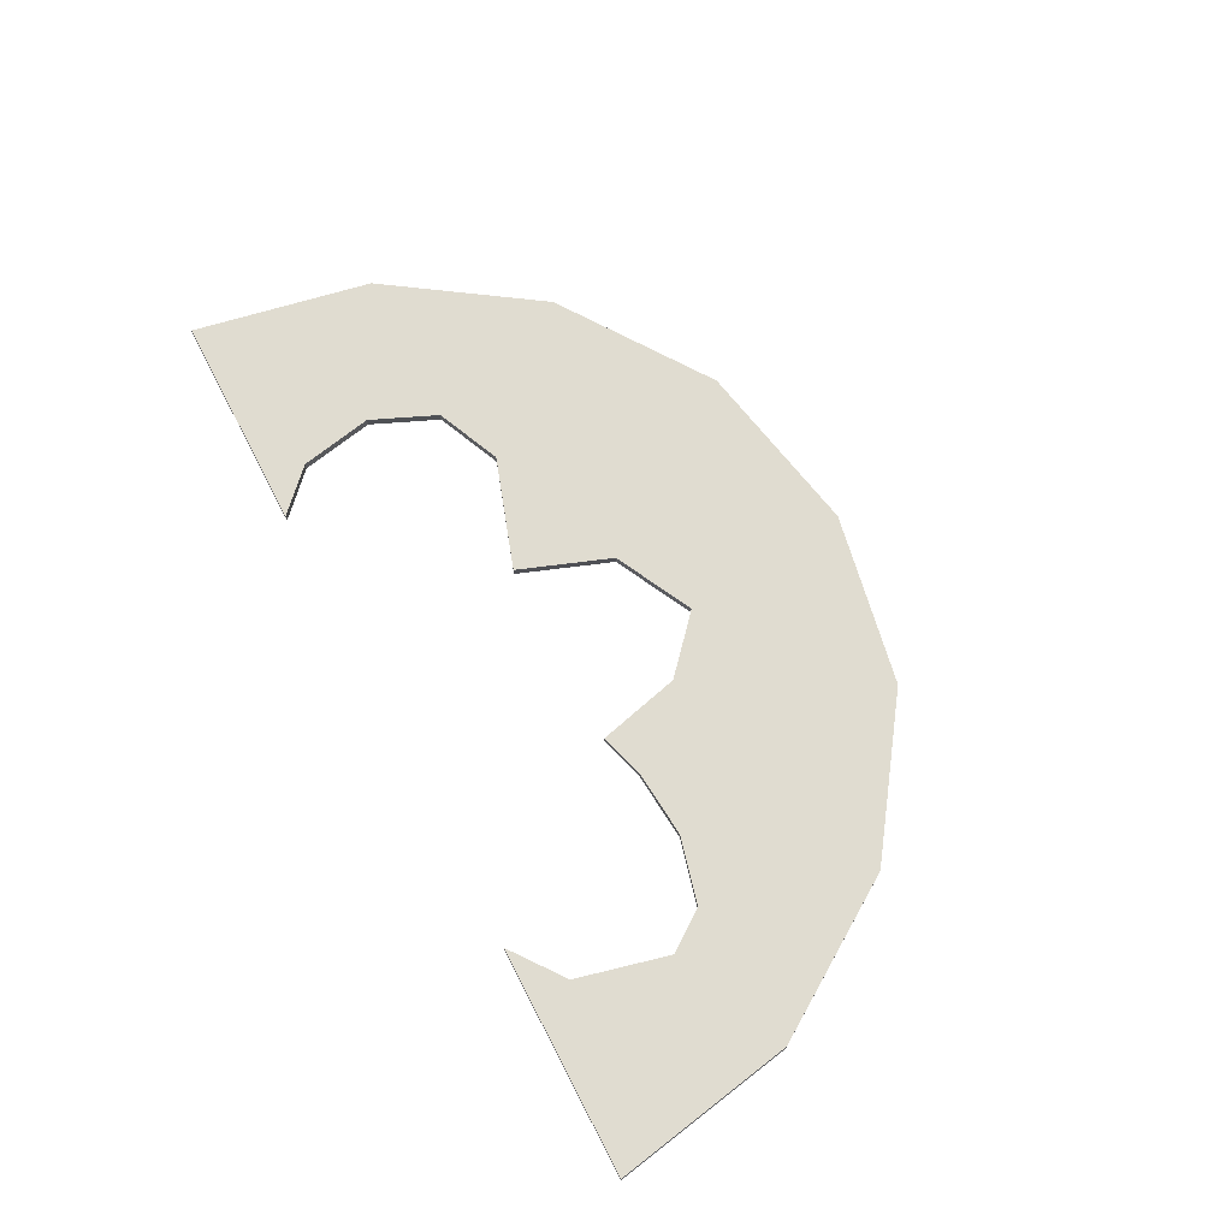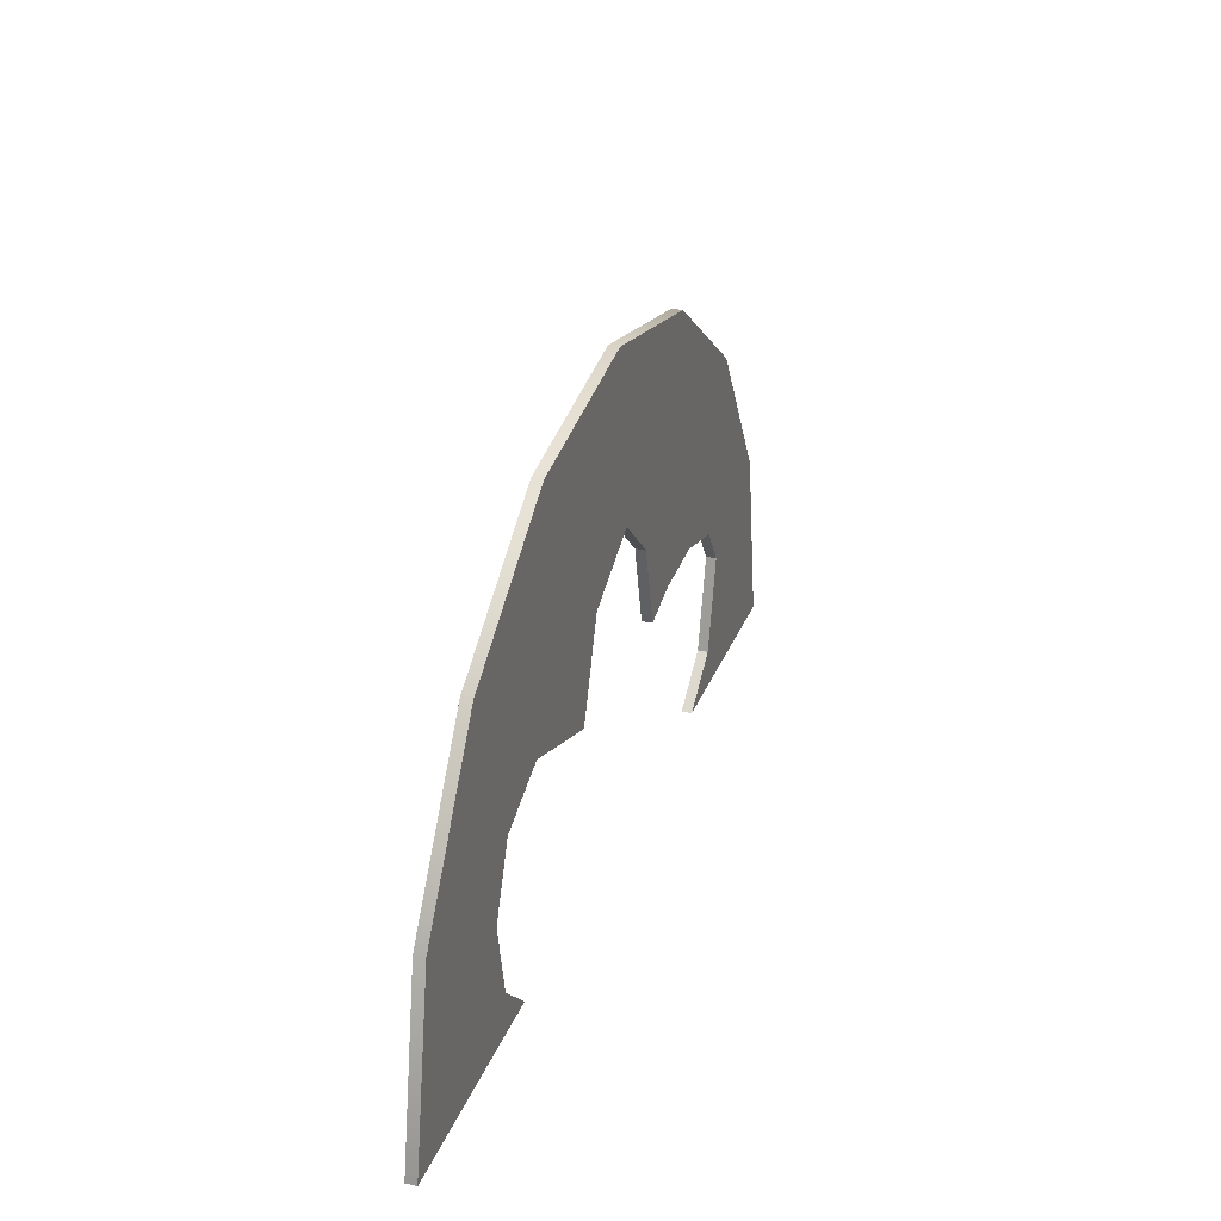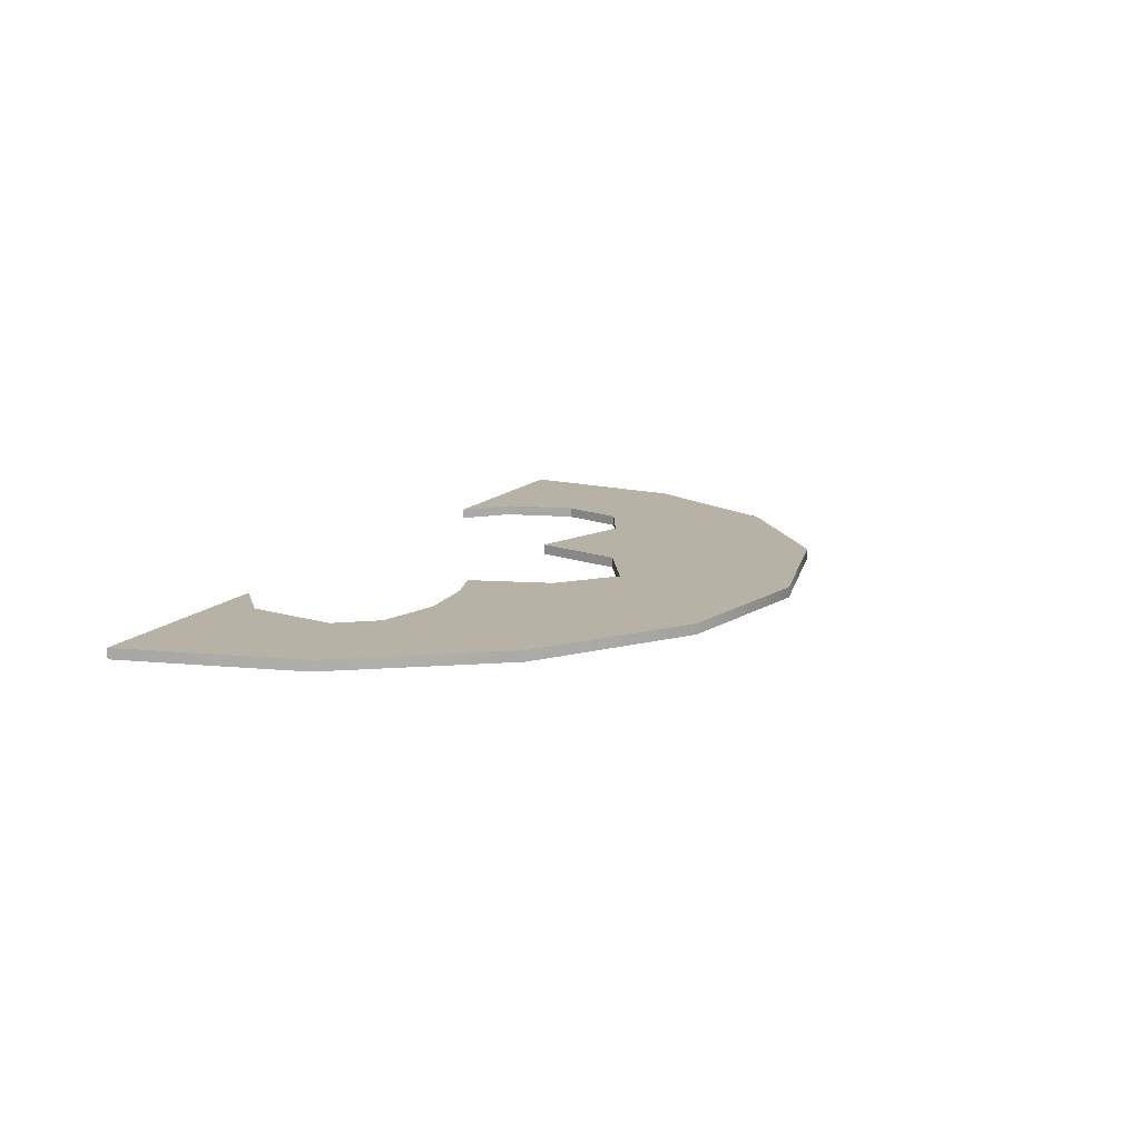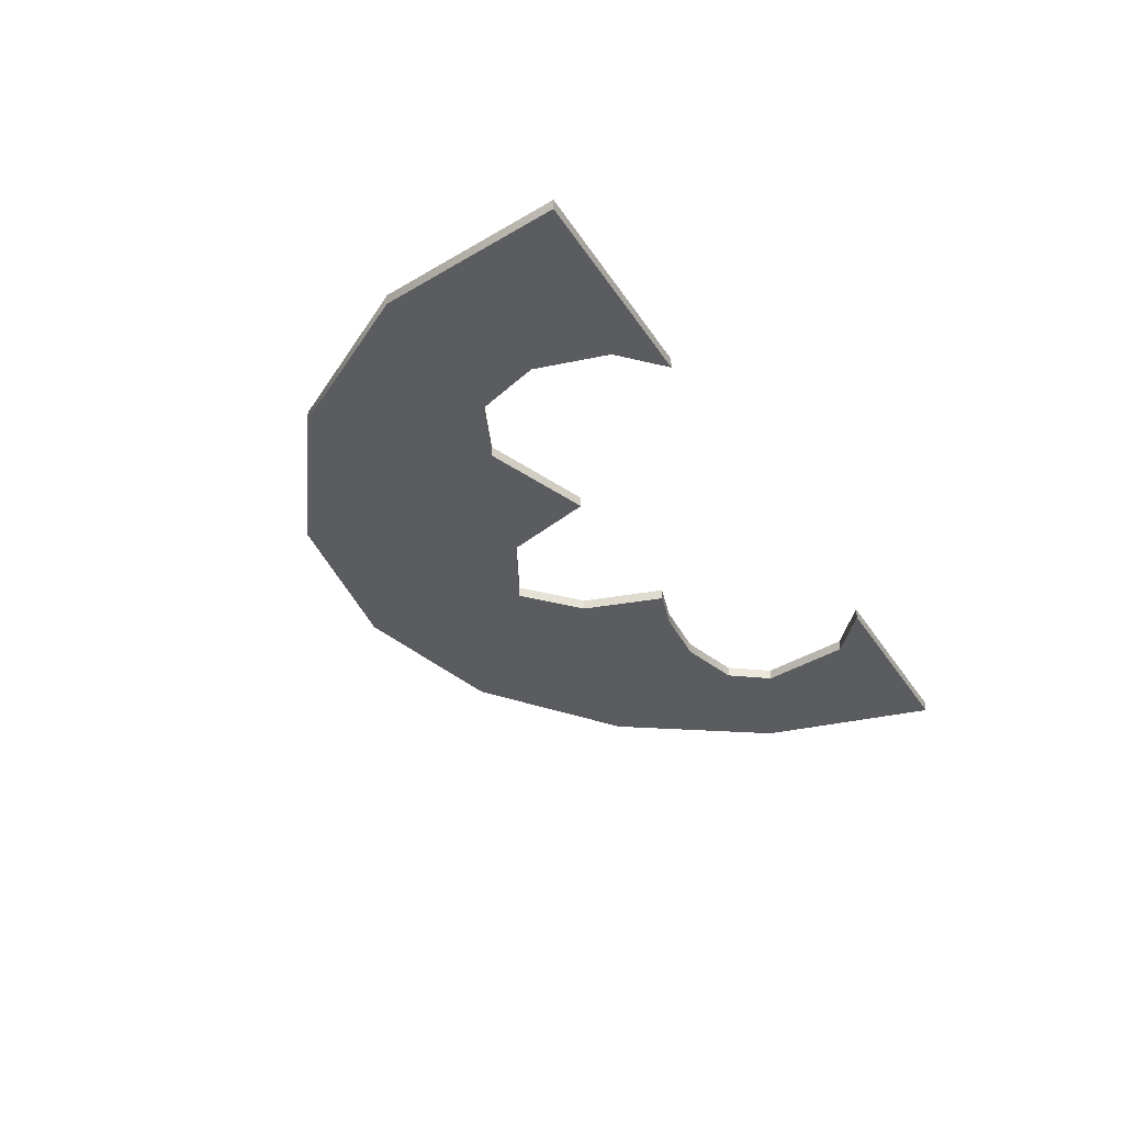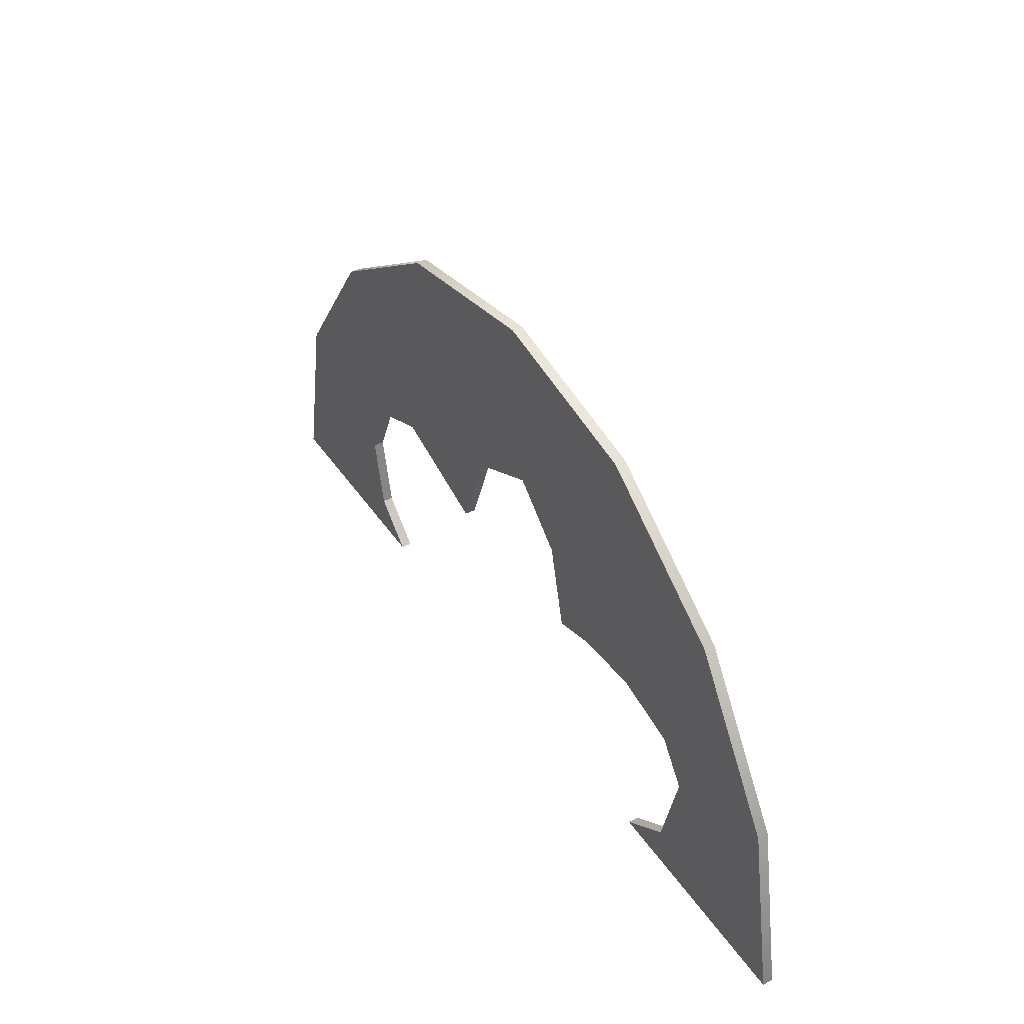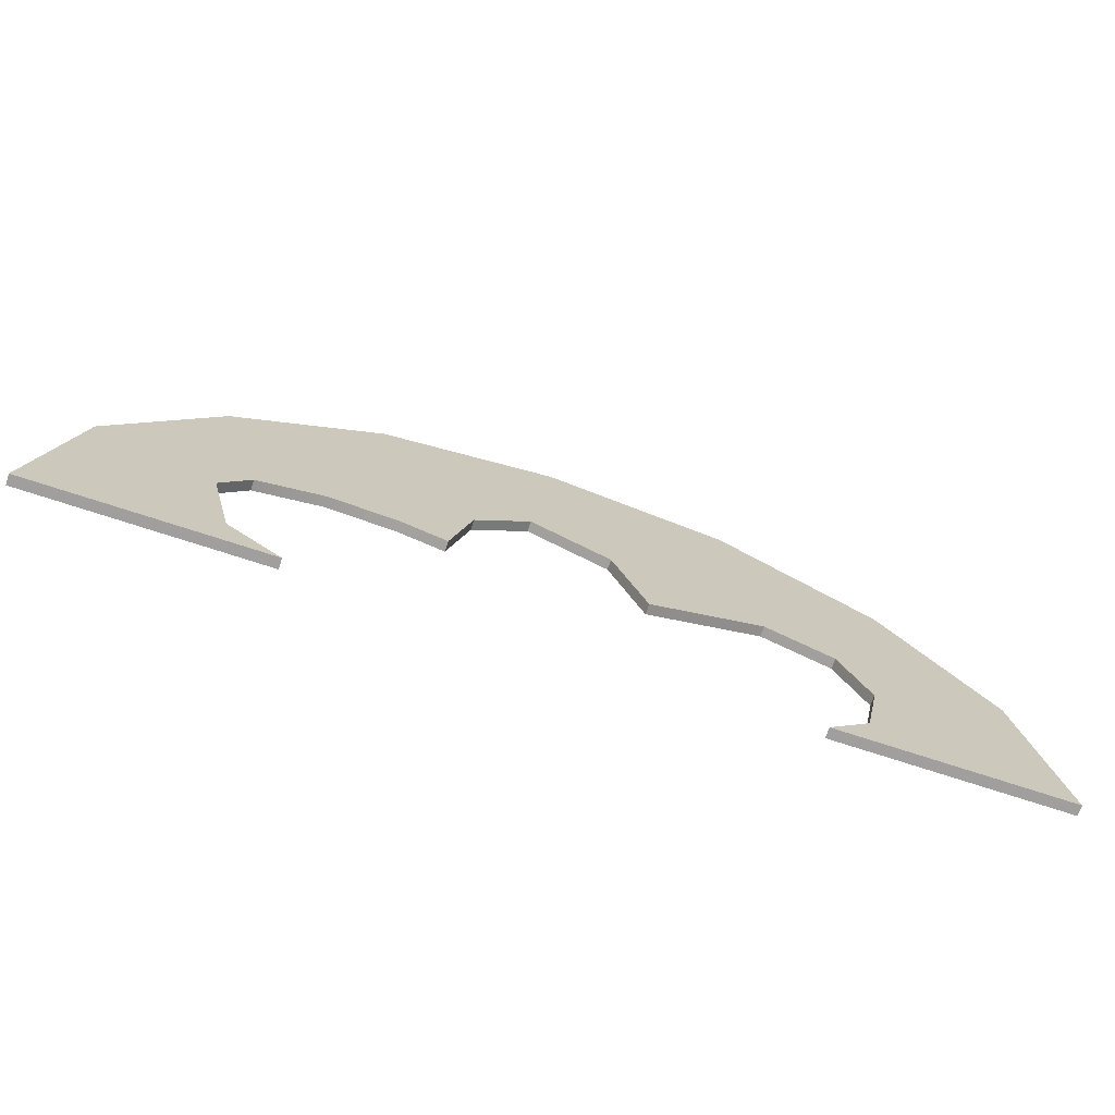
<metadata>
{"format":"obj","ext":"obj","renderer":"f3d","projection":"perspective","resolution":1024,"background":"white","views":[{"elev":69.7,"azim":-117.5,"up":"+Y"},{"elev":28.8,"azim":108.3,"up":"+Z"},{"elev":12.4,"azim":-67.1,"up":"+Y"},{"elev":-34.3,"azim":117.8,"up":"+Y"},{"elev":42.3,"azim":-121.2,"up":"+Z"},{"elev":-71.4,"azim":-18.3,"up":"+Z"}]}
</metadata>
<code>
o mesh12/mesh12-geometry#mesh12-geometry
v 0.005736 0.8554 0.1171
v 0.01344 0.8554 0.09636
v 0.0155 0.8554 0.1105
v 0.01163 0.8554 0.1006
v 0.02211 0.8554 0.1007
v 0.0155 0.8561 0.1105
v 0.007397 0.8554 0.1024
v 0.01344 0.8561 0.09636
v 0.01247 0.8554 0.09165
v 0.005736 0.8561 0.1171
v 0.000145 0.8554 0.09999
v 0.007397 0.8561 0.1024
v 0.01163 0.8561 0.1006
v 0.01247 0.8561 0.09165
v 0.009816 0.8554 0.08911
v 0.02211 0.8561 0.1007
v -0.005899 0.8554 0.1193
v 0.000145 0.8561 0.09999
v 0.02432 0.8554 0.08911
v -0.005899 0.8561 0.1193
v -0.002031 0.8554 0.1059
v 0.009816 0.8561 0.08911
v 0.02432 0.8561 0.08911
v -0.01708 0.8554 0.1171
v -0.007108 0.8554 0.1085
v -0.002031 0.8561 0.1059
v -0.01708 0.8561 0.1171
v -0.007108 0.8561 0.1085
v -0.02645 0.8554 0.1105
v -0.01061 0.8554 0.1053
v -0.01061 0.8561 0.1053
v -0.02645 0.8561 0.1105
v -0.0192 0.8554 0.1012
v -0.01194 0.8554 0.09999
v -0.01194 0.8561 0.09999
v -0.0192 0.8561 0.1012
v -0.03279 0.8561 0.1007
v -0.01484 0.8554 0.1008
v -0.02343 0.8554 0.1001
v -0.01484 0.8561 0.1008
v -0.02343 0.8561 0.1001
v -0.03279 0.8554 0.1007
v -0.03491 0.8561 0.08911
v -0.02524 0.8554 0.09757
v -0.02524 0.8561 0.09757
v -0.03491 0.8554 0.08911
v -0.02379 0.8561 0.09165
v -0.02379 0.8554 0.09165
v -0.0204 0.8554 0.08911
v -0.0204 0.8561 0.08911
f 1 2 3
f 2 1 4
f 2 5 3
f 6 1 3
f 4 1 7
f 4 8 2
f 9 5 2
f 5 6 3
f 1 6 10
f 7 1 11
f 12 4 7
f 8 4 13
f 14 2 8
f 15 5 9
f 2 14 9
f 6 5 16
f 8 10 6
f 10 17 1
f 11 1 17
f 18 7 11
f 4 12 13
f 7 18 12
f 10 8 13
f 16 14 8
f 5 15 19
f 14 15 9
f 19 16 5
f 16 8 6
f 17 10 20
f 11 17 21
f 21 18 11
f 10 13 12
f 10 12 18
f 16 22 14
f 22 19 15
f 15 14 22
f 16 19 23
f 10 18 20
f 20 24 17
f 21 17 25
f 18 21 26
f 22 16 23
f 19 22 23
f 20 18 26
f 24 20 27
f 25 17 24
f 28 21 25
f 21 28 26
f 20 26 28
f 20 28 27
f 27 29 24
f 25 24 30
f 25 31 28
f 27 28 31
f 29 27 32
f 33 24 29
f 30 24 34
f 31 25 30
f 27 31 35
f 27 36 32
f 37 29 32
f 38 24 33
f 33 29 39
f 34 24 38
f 34 31 30
f 31 34 35
f 27 35 40
f 27 40 36
f 32 36 41
f 29 37 42
f 32 43 37
f 36 38 33
f 39 29 44
f 41 33 39
f 40 34 38
f 34 40 35
f 38 36 40
f 33 41 36
f 32 41 45
f 43 42 37
f 46 29 42
f 45 43 32
f 46 44 29
f 44 41 39
f 41 44 45
f 42 43 46
f 47 43 45
f 46 48 44
f 48 45 44
f 43 49 46
f 43 47 50
f 45 48 47
f 48 46 49
f 49 43 50
f 48 50 47
f 50 48 49
f 3 2 1
f 4 1 2
f 3 5 2
f 3 1 6
f 7 1 4
f 2 8 4
f 2 5 9
f 3 6 5
f 10 6 1
f 11 1 7
f 7 4 12
f 13 4 8
f 8 2 14
f 9 5 15
f 9 14 2
f 16 5 6
f 6 10 8
f 1 17 10
f 17 1 11
f 11 7 18
f 13 12 4
f 12 18 7
f 13 8 10
f 8 14 16
f 19 15 5
f 9 15 14
f 5 16 19
f 6 8 16
f 20 10 17
f 21 17 11
f 11 18 21
f 12 13 10
f 18 12 10
f 14 22 16
f 15 19 22
f 22 14 15
f 23 19 16
f 20 18 10
f 17 24 20
f 25 17 21
f 26 21 18
f 23 16 22
f 23 22 19
f 26 18 20
f 27 20 24
f 24 17 25
f 25 21 28
f 26 28 21
f 28 26 20
f 27 28 20
f 24 29 27
f 30 24 25
f 28 31 25
f 31 28 27
f 32 27 29
f 29 24 33
f 34 24 30
f 30 25 31
f 35 31 27
f 32 36 27
f 32 29 37
f 33 24 38
f 39 29 33
f 38 24 34
f 30 31 34
f 35 34 31
f 40 35 27
f 36 40 27
f 41 36 32
f 42 37 29
f 37 43 32
f 33 38 36
f 44 29 39
f 39 33 41
f 38 34 40
f 35 40 34
f 40 36 38
f 36 41 33
f 45 41 32
f 37 42 43
f 42 29 46
f 32 43 45
f 29 44 46
f 39 41 44
f 45 44 41
f 46 43 42
f 45 43 47
f 44 48 46
f 44 45 48
f 46 49 43
f 50 47 43
f 47 48 45
f 49 46 48
f 50 43 49
f 47 50 48
f 49 48 50

</code>
